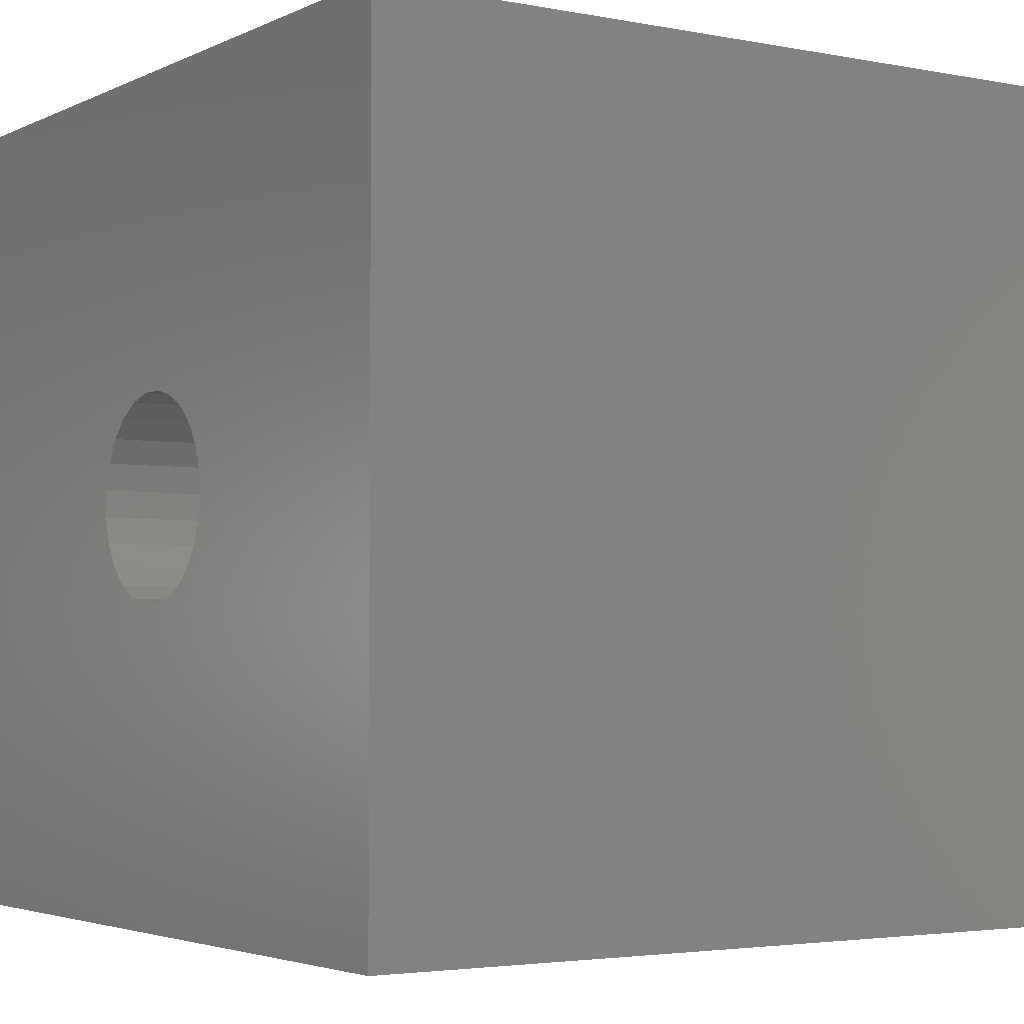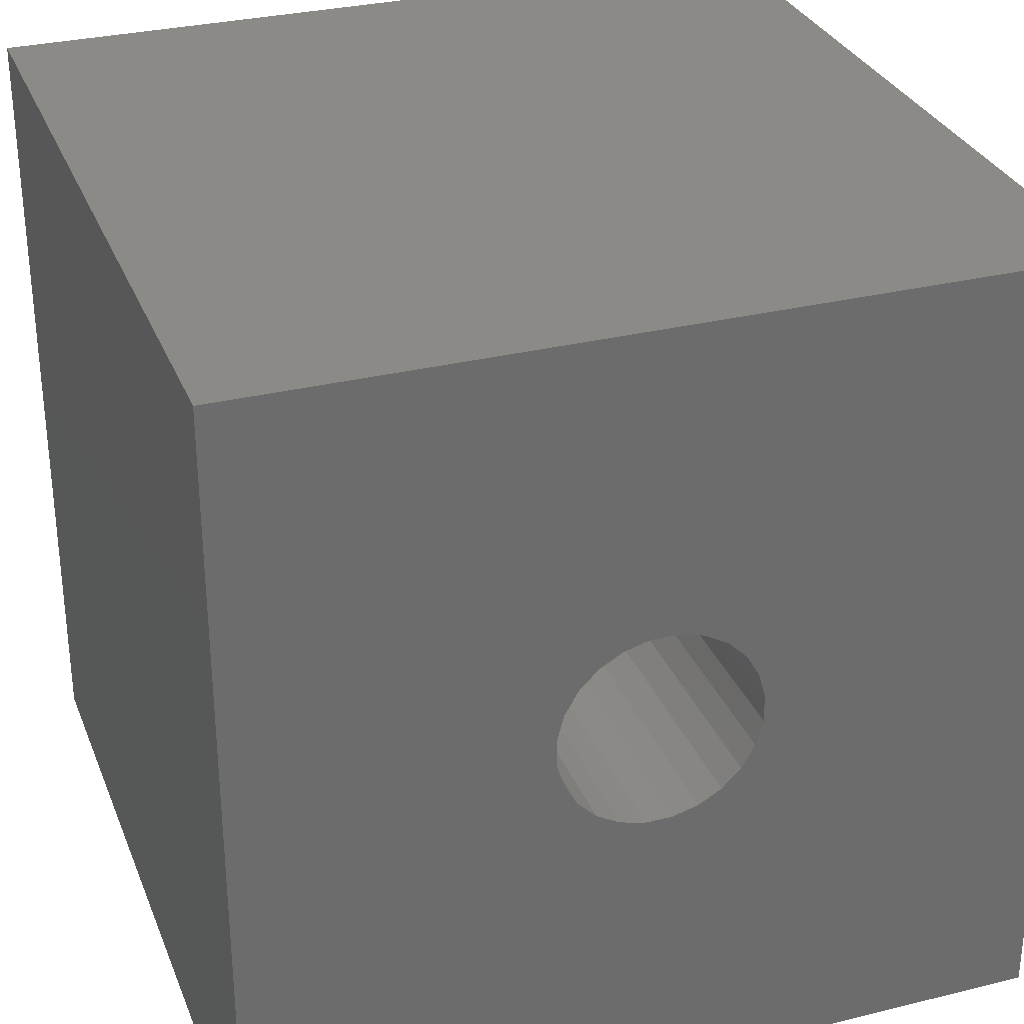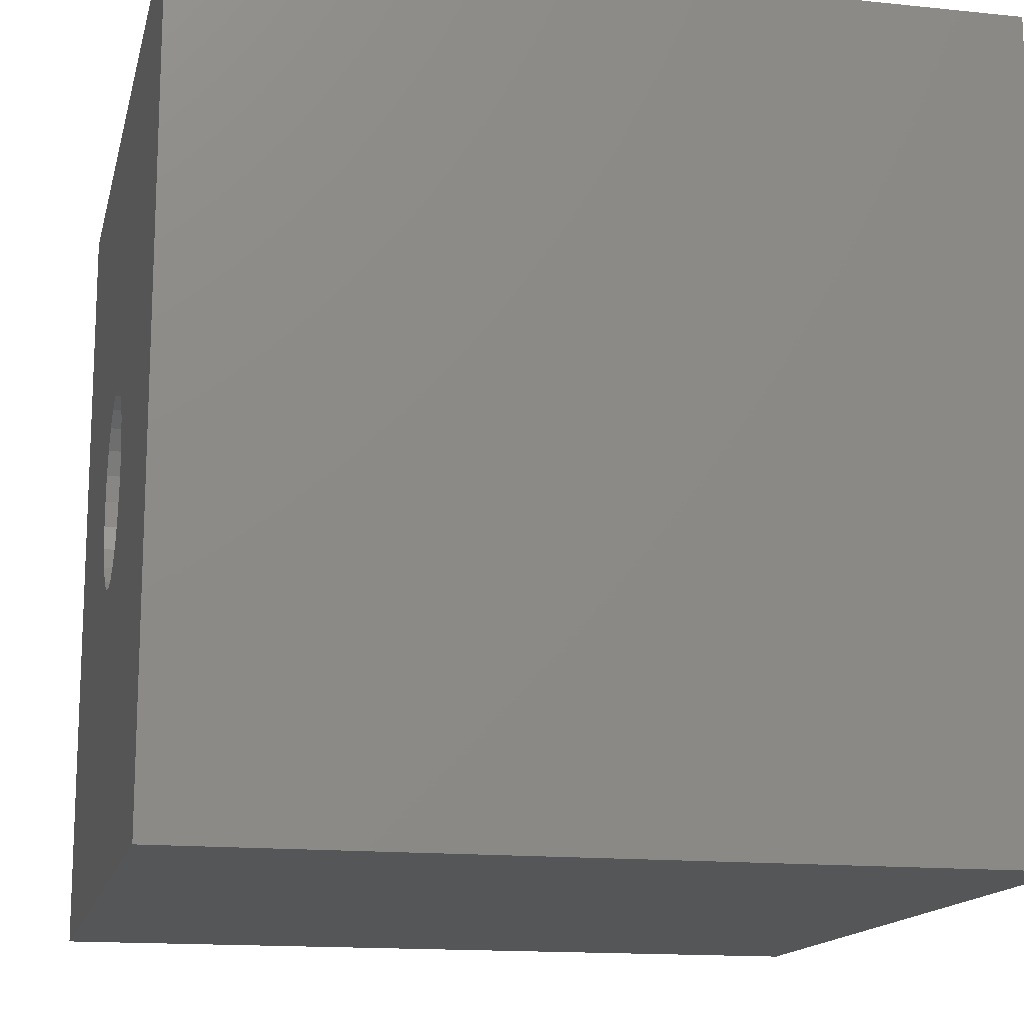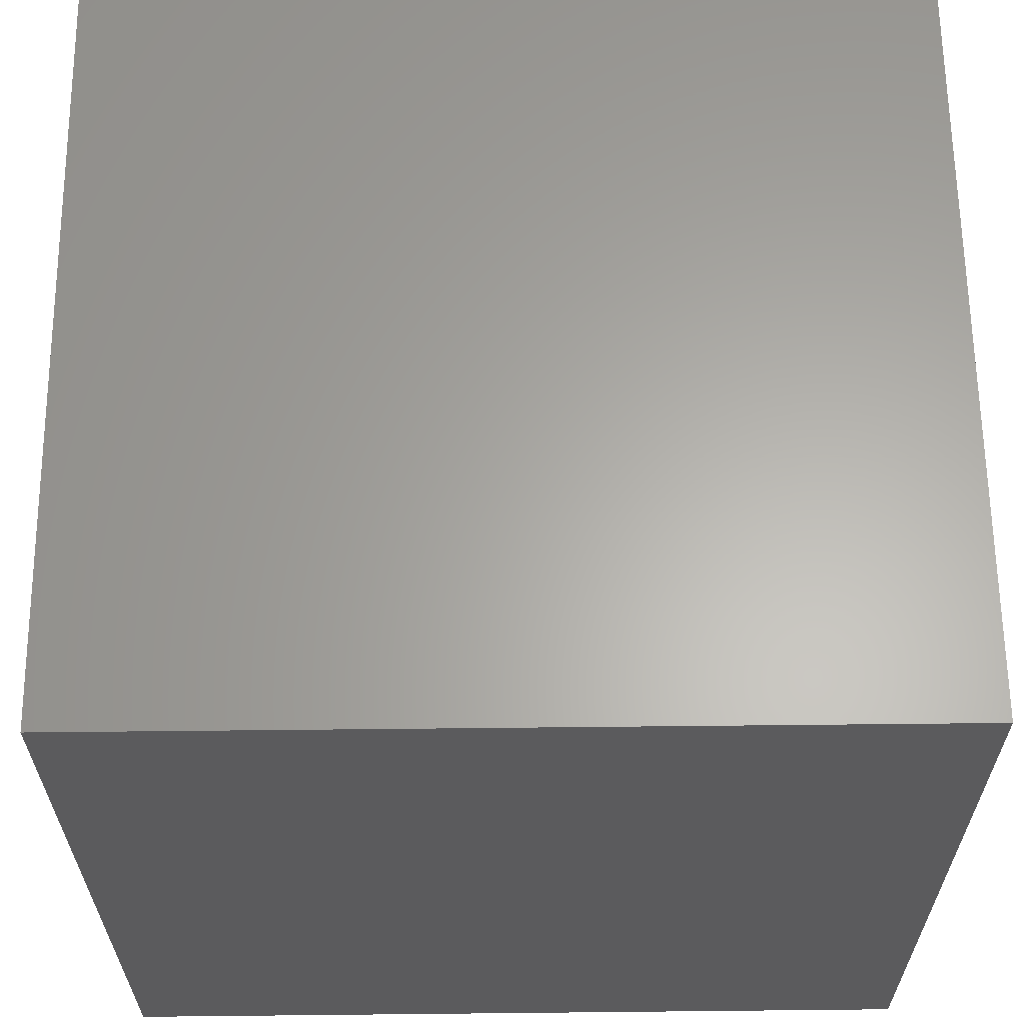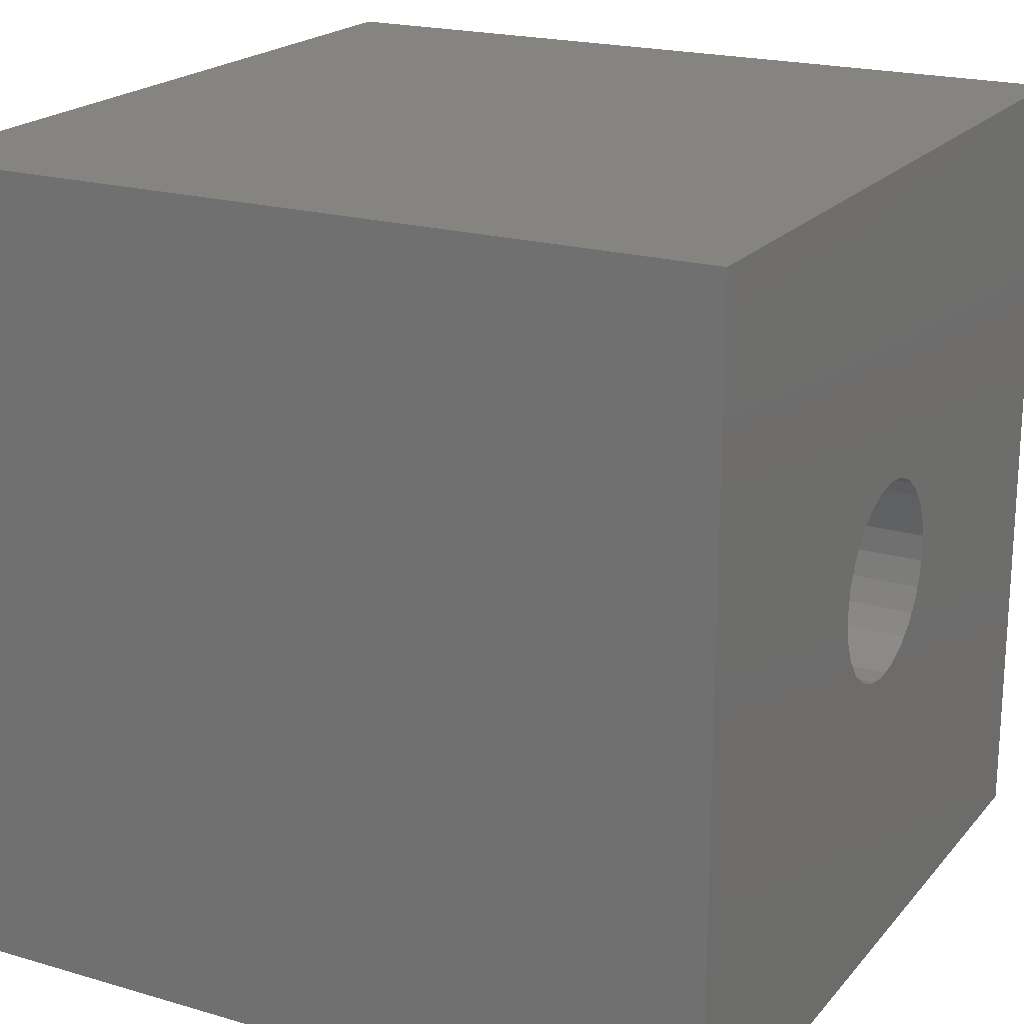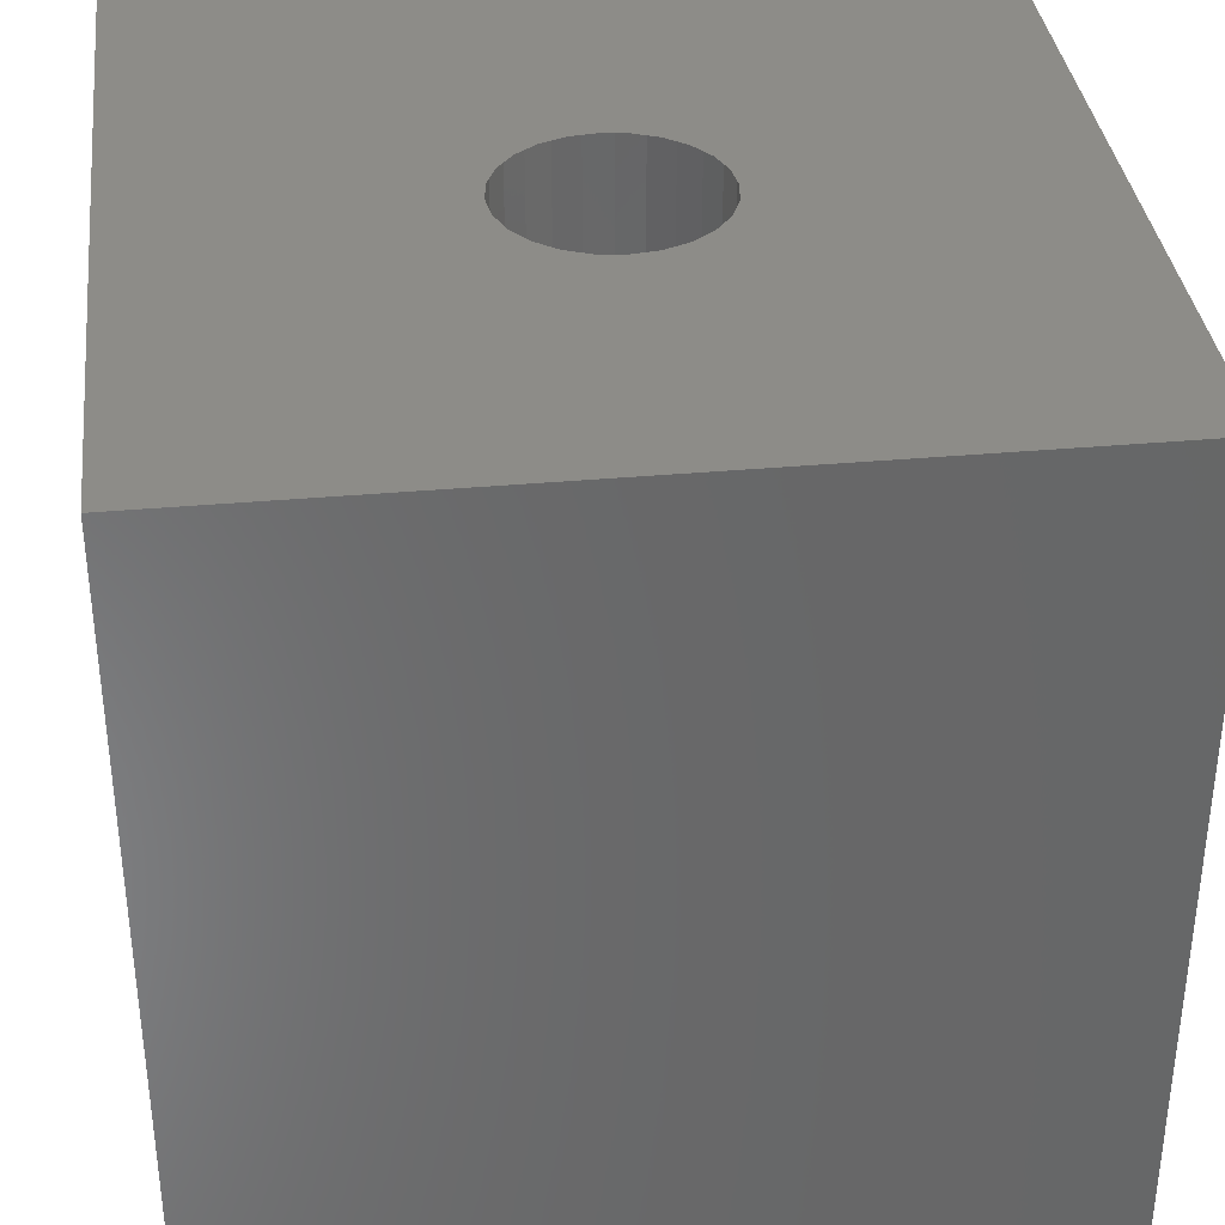
<metadata>
{"format":"stl","ext":"stl","renderer":"f3d","projection":"perspective","resolution":1024,"background":"white","views":[{"elev":-3.3,"azim":-123.4,"up":"+Y"},{"elev":30.9,"azim":160.6,"up":"+Y"},{"elev":-14.8,"azim":77.3,"up":"+Y"},{"elev":62.9,"azim":-90.6,"up":"+Y"},{"elev":20.3,"azim":-61.9,"up":"+Y"},{"elev":35.7,"azim":173.2,"up":"+Z"}]}
</metadata>
<code>
# stl→obj: 80 verts, 184 faces
v 0 20 0
v 8.021 11.53 -1.41e-15
v 0 0 0
v 8.484 11.99 -1.41e-15
v 20 20 0
v 7.693 10.96 -1.41e-15
v 7.522 10.33 -1.41e-15
v 7.52 9.681 -1.41e-15
v 9.05 12.31 -1.41e-15
v 9.681 12.48 -1.41e-15
v 10.33 12.48 -1.41e-15
v 10.96 12.31 -1.41e-15
v 11.53 11.98 -1.41e-15
v 11.99 11.52 -1.41e-15
v 12.31 10.95 -1.41e-15
v 12.48 10.32 -1.41e-15
v 8.472 8.021 -1.41e-15
v 20 0 0
v 8.012 8.484 -1.41e-15
v 7.688 9.05 -1.41e-15
v 9.037 7.693 -1.41e-15
v 9.667 7.522 -1.41e-15
v 10.32 7.52 -1.41e-15
v 10.95 7.688 -1.41e-15
v 11.52 8.012 -1.41e-15
v 11.98 8.472 -1.41e-15
v 12.31 9.037 -1.41e-15
v 12.48 9.667 -1.41e-15
v 0 20 20
v 20 20 20
v 20 0 20
v 0 0 20
v 9.667 7.522 20
v 10.32 7.52 20
v 9.993 7.521 20
v 12.48 9.993 20
v 12.48 9.667 20
v 12.48 10.32 20
v 12.39 9.352 20
v 12.31 9.037 20
v 12.4 10.63 20
v 12.31 10.95 20
v 8.012 8.484 20
v 7.85 8.767 20
v 7.688 9.05 20
v 12.14 8.755 20
v 11.98 8.472 20
v 11.52 8.012 20
v 11.75 8.247 20
v 10.95 7.688 20
v 11.23 7.85 20
v 10.63 7.604 20
v 7.604 9.365 20
v 7.52 9.681 20
v 7.521 10.01 20
v 7.522 10.33 20
v 7.608 10.65 20
v 7.693 10.96 20
v 7.857 11.25 20
v 8.021 11.53 20
v 8.484 11.99 20
v 8.247 11.75 20
v 9.05 12.31 20
v 8.767 12.15 20
v 9.681 12.48 20
v 9.365 12.4 20
v 10.33 12.48 20
v 10.01 12.48 20
v 10.96 12.31 20
v 10.65 12.39 20
v 11.53 11.98 20
v 11.25 12.14 20
v 11.75 11.75 20
v 11.99 11.52 20
v 12.15 11.23 20
v 8.472 8.021 20
v 8.247 8.247 20
v 9.037 7.693 20
v 9.352 7.608 20
v 8.755 7.857 20
f 1 2 3
f 2 1 4
f 4 1 5
f 3 2 6
f 3 6 7
f 3 7 8
f 4 5 9
f 9 5 10
f 10 5 11
f 11 5 12
f 12 5 13
f 13 5 14
f 14 5 15
f 15 5 16
f 3 17 18
f 17 3 19
f 19 3 20
f 20 3 8
f 18 17 21
f 18 21 22
f 18 22 23
f 18 23 24
f 18 24 25
f 18 25 26
f 18 26 27
f 18 27 28
f 18 28 16
f 18 16 5
f 29 5 1
f 5 29 30
f 5 31 18
f 31 5 30
f 31 3 18
f 3 31 32
f 29 3 32
f 3 29 1
f 33 23 22
f 23 33 34
f 34 33 35
f 36 28 37
f 28 36 16
f 16 36 38
f 39 27 40
f 27 39 28
f 28 39 37
f 41 16 38
f 16 41 15
f 15 41 42
f 20 43 19
f 43 20 44
f 44 20 45
f 46 26 47
f 26 46 27
f 27 46 40
f 48 26 25
f 26 48 47
f 47 48 49
f 50 25 24
f 25 50 48
f 48 50 51
f 34 24 23
f 24 34 50
f 50 34 52
f 8 45 20
f 45 8 53
f 53 8 54
f 7 54 8
f 54 7 55
f 55 7 56
f 6 56 7
f 56 6 57
f 57 6 58
f 2 58 6
f 58 2 59
f 59 2 60
f 61 2 4
f 2 61 60
f 60 61 62
f 63 4 9
f 4 63 61
f 61 63 64
f 65 9 10
f 9 65 63
f 63 65 66
f 67 10 11
f 10 67 65
f 65 67 68
f 69 11 12
f 11 69 67
f 67 69 70
f 71 12 13
f 12 71 69
f 69 71 72
f 73 14 74
f 14 73 13
f 13 73 71
f 75 15 42
f 15 75 14
f 14 75 74
f 19 76 17
f 76 19 77
f 77 19 43
f 78 22 21
f 22 78 33
f 33 78 79
f 76 21 17
f 21 76 78
f 78 76 80
f 32 43 29
f 43 32 77
f 77 32 76
f 76 32 31
f 29 43 44
f 29 44 45
f 29 45 53
f 29 53 54
f 76 31 80
f 80 31 78
f 78 31 79
f 79 31 33
f 33 31 35
f 35 31 34
f 34 31 52
f 52 31 50
f 50 31 51
f 51 31 48
f 48 31 49
f 49 31 47
f 47 31 46
f 46 31 40
f 40 31 39
f 39 31 37
f 37 31 36
f 36 31 38
f 29 61 30
f 61 29 62
f 62 29 60
f 60 29 58
f 58 29 56
f 56 29 54
f 56 54 55
f 58 56 57
f 60 58 59
f 30 61 64
f 30 64 63
f 30 63 66
f 30 66 65
f 30 65 68
f 30 68 67
f 30 67 70
f 30 70 69
f 30 69 72
f 30 72 71
f 30 71 73
f 30 73 74
f 30 74 75
f 30 75 42
f 30 42 41
f 30 41 38
f 30 38 31
f 79 80 78
f 77 44 43
f 80 77 76
f 44 53 45
f 35 79 33
f 66 63 64
f 57 56 55
f 53 55 54
f 68 65 66
f 49 51 48
f 38 41 36
f 51 52 50
f 52 35 34
f 62 60 59
f 70 67 68
f 72 69 70
f 36 39 37
f 75 74 73
f 39 46 40
f 41 42 75
f 73 71 72
f 46 49 47
f 59 58 57
f 64 61 62

</code>
